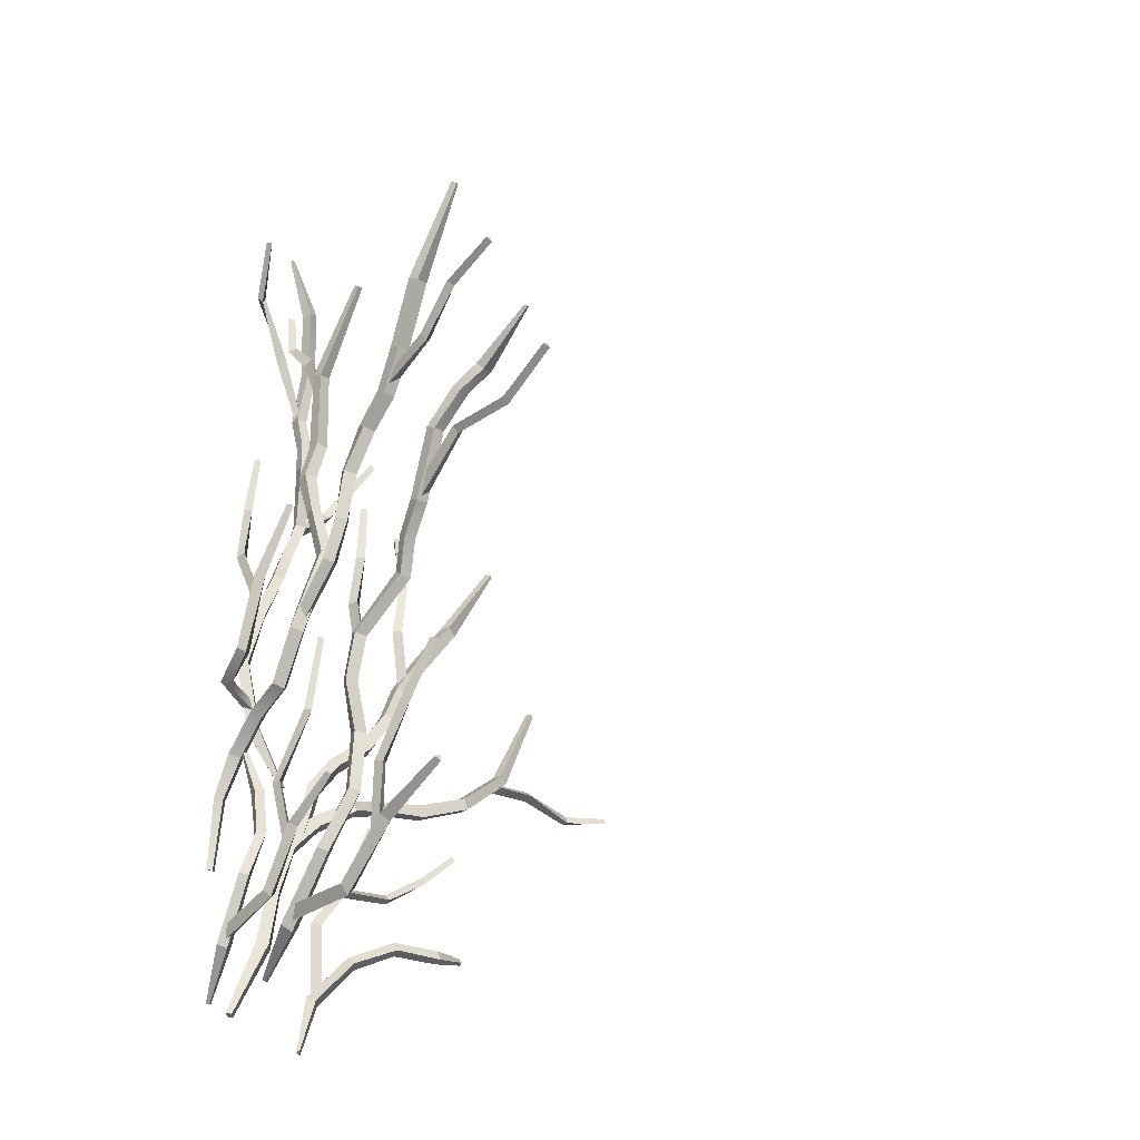
<metadata>
{"format":"obj","ext":"obj","renderer":"f3d","projection":"perspective","resolution":1024,"background":"white","views":[{"elev":-31.3,"azim":52.5,"up":"+Y"}]}
</metadata>
<code>
v 99.22 4 3.906
v 122.3 53.81 4.386
v 100.3 23.72 4.529
v 97.8 2.869 6.855
v 99.57 23.74 7.807
v 101.5 4.747 6.628
v 102.7 22.88 6.863
v 123.3 53.29 6.292
v 109.8 39.63 4.074
v 110.2 39.29 6.899
v 112 37.94 5.035
v 124.2 52.76 4.457
v 33.04 -18.29 -1.398
v 155.8 152.1 -0.8013
v 84.96 71.26 4.426
v 71.91 7.435 3.38
v 33.03 -18.28 0.5014
v 72.66 7.25 8.497
v 54.44 -9.984 7.926
v 54.39 -9.571 2.233
v 31.94 -17.49 -0.5131
v 52.82 -7.349 5.328
v 70.22 8.848 6.404
v 33.73 -18.8 -0.4804
v 55.85 -12.03 4.937
v 74.26 5.967 5.65
v 87.25 70.11 8.891
v 78.86 23.81 -0.4378
v 81.08 23.79 4.22
v 77.59 24.37 3.002
v 78.65 42.65 -0.8775
v 81.33 42.05 3.509
v 77.83 42.69 2.596
v 84.33 71.79 7.873
v 82.11 23.27 0.8513
v 82.08 42.05 -0.1042
v 88.1 69.47 5.294
v 111.1 104.9 3.351
v 114.4 102.9 6.822
v 98.83 87.19 -0.7516
v 101.4 85.19 3.255
v 98.57 87.58 2.887
v 111.2 104.7 7.053
v 101.5 84.89 -0.3619
v 114.3 103.1 3.227
v 157.4 150.9 -0.7735
v 120.2 125 5.062
v 123.7 122.7 7.913
v 120.7 124.6 8.557
v 136.3 141.5 -0.6211
v 139.1 137.9 1.62
v 137 140.6 2.768
v 156.8 151.4 0.06285
v 123.2 123.1 4.239
v 138.2 138.8 -1.882
v 156.8 151.4 -1.555
v 81.41 57.25 4.137
v 80.28 57.38 7.559
v 83.41 56.25 8.787
v 84.65 56.13 5.396
v 103.8 96.7 1.699
v 103.5 96.78 5.363
v 106.5 94.7 5.547
v 106.7 94.65 1.946
v 132.6 132.3 5.333
v 131.9 133 1.765
v 129.5 135.4 2.857
v 130.2 134.7 6.287
v 114.4 105.3 3.524
v 174 125.2 4.356
v 132.2 118.9 3.606
v 115.6 109.9 6.622
v 131.8 119.5 6.84
v 114.6 104.1 5.766
v 133.1 116.5 5.834
v 174.4 124.1 6.176
v 155 117.8 3.293
v 155.2 116.9 5.956
v 155.2 115.2 3.939
v 174.8 123.2 4.225
v 47.99 180.3 1.853
v 24.07 224.8 2.541
v 41.15 195 2.08
v 46.41 180.2 4.705
v 40.31 194.5 5.51
v 48.99 183.6 5.028
v 43.09 196.3 4.619
v 24.86 224.4 4.474
v 28.39 207.2 2.84
v 28.78 207.2 5.627
v 30.73 208.5 3.845
v 26.04 224.3 2.517
v 48.21 95.24 1.956
v 123 218.8 3.839
v 68.31 120 1.986
v 48.39 95.04 6.656
v 69.55 119.5 7.481
v 63.28 107.8 7.126
v 62.75 108.1 1.806
v 46.67 97.18 4.524
v 60.79 109.6 4.802
v 66.33 120.8 5.442
v 49.79 93.3 4.375
v 65.05 106.5 4.173
v 71.39 118.8 4.094
v 71.29 135.6 2.591
v 73.61 134.4 7.779
v 70.17 136 6.427
v 74.88 133.9 3.82
v 86.77 157.9 1.196
v 90.35 155.7 5.197
v 78.58 149 2.01
v 81.7 147.1 6.501
v 78.37 149.4 6.064
v 86.92 158 5.355
v 81.9 146.6 2.407
v 90.14 155.6 1.156
v 125 217.3 3.806
v 94.07 171 1.964
v 98.11 168.7 5.451
v 94.59 170.7 6.049
v 104.1 191 3.37
v 108.5 188.4 6.151
v 105.1 190.3 7.28
v 124 218.1 5.091
v 97.6 168.9 1.407
v 107.5 189 2.166
v 124 218.1 2.555
v -0.5405 27.33 1.138
v 68.66 211.6 3.456
v 51.06 116.5 -2.205
v 34.99 77.15 0.4637
v -0.4761 27.33 3.972
v 35.87 76.28 6.125
v 9.675 62.74 5.213
v 9.092 62.98 -0.5843
v -1.792 27.8 2.573
v 6.972 64.28 2.599
v 33.53 78.82 3.845
v 0.8499 26.82 2.536
v 11.96 61.31 2.022
v 37.25 74.77 2.709
v 54.23 116.7 2.633
v 45.77 91.14 1.964
v 47.58 90.26 8.012
v 44.12 92.33 6.171
v 50.04 102.8 0.945
v 52.67 102.8 6.271
v 48.82 103.6 5.002
v 50.06 116.6 1.781
v 49.11 89.17 4.087
v 53.85 102.1 2.415
v 54.88 116.5 -1.349
v 44.11 146.2 2.865
v 48.22 147 6.848
v 49.14 131.8 2.279
v 52.13 132 5.9
v 48.91 131.5 5.621
v 44.25 146.4 6.901
v 52.46 132.2 2.669
v 48.27 146.8 2.722
v 70.37 210 4.662
v 41.86 162.2 -1.423
v 46.35 161.9 2.122
v 42.2 162.2 2.534
v 47.58 186.6 2.895
v 51.36 184.5 5.549
v 48.25 186.1 6.29
v 69.05 211.2 5.192
v 45.7 161.9 -2.034
v 50.66 185.1 1.874
v 69.94 210.4 2.861
v 21.69 73.09 -0.2588
v 23.41 70.62 2.134
v 22.15 72.4 5.453
v 20.45 74.88 3.051
v 1.44 51.04 4.573
v -0.6321 51.96 2.586
v 1.056 50.96 0.3184
v 3.253 49.98 2.29
v 19.12 117.4 3.906
v 11.29 171.7 4.386
v 9.278 134.5 4.529
v 18.54 115.7 6.855
v 8.652 134.1 7.807
v 20.6 119.3 6.628
v 11.77 135.1 6.863
v 12.4 171.8 6.292
v 8.599 153.1 4.074
v 9.114 153 6.899
v 11.33 152.8 5.035
v 13.47 171.9 4.457
v -3.587 91.03 -9.587
v 35.86 142.5 4.328
v 12.19 98.86 2.19
v -5.818 88.26 -8.113
v 11.9 99.43 6.593
v -2.588 87 -9.936
v 14.62 97.06 4.789
v 36.59 141.7 6.18
v 20.19 122.3 4.071
v 20.95 121.6 7.501
v 23.34 120.6 4.86
v 37.36 141 4.24
v -0.3906 95.28 1.283
v 0.4817 91.67 1.679
v -2.195 93.84 3.893
v 50.33 19.53 3.854
v 60.4 81.35 4.272
v 42.97 39.49 4.397
v 49.43 18.22 6.425
v 42.35 39.32 7.255
v 52.02 20.73 6.227
v 45.2 39.4 6.432
v 61.36 81.18 5.934
v 56.37 58.61 4.001
v 56.78 58.43 6.463
v 58.59 57.75 4.839
v 62.27 80.96 4.335
v 18.42 -0.1252 2.947
v 69.87 33.44 4.222
v 40.05 5.666 2.359
v 18.99 1.579 6.737
v 39.95 6.218 6.196
v 18.18 -2.506 5.68
v 41.66 3.574 4.624
v 70.29 32.6 5.836
v 52.39 23.35 3.998
v 52.88 22.63 6.988
v 54.63 21.16 4.686
v 70.76 31.79 4.145
v 0.842 -15.92 -0.7691
v 21.67 57.49 5.024
v 26.69 15.43 3.396
v 0.8354 -15.92 0.8869
v 27.36 15.47 7.856
v 16.57 -3.54 7.359
v 16.42 -3.208 2.396
v -0.2759 -15.53 0.002611
v 14.54 -1.758 5.094
v 24.92 16.18 6.032
v 1.552 -16.17 0.03107
v 18.27 -4.884 4.753
v 29.02 14.81 5.374
v 27.59 29.04 0.06819
v 29.44 29.59 4.128
v 26.39 29.18 3.066
v 22.61 44.69 -0.3151
v 25 44.87 3.509
v 21.92 44.51 2.713
v 30.44 29.42 1.192
v 25.62 45.06 0.359
v 21.16 57.4 6.582
v 22.68 57.32 7.141
v 23.24 57.44 5.597
v 84.91 70.34 3.957
v 81.75 115.5 4.828
v 81.49 82.73 4.446
v 83.58 69.48 7.082
v 80.86 82.52 7.737
v 86.98 72.25 6.841
v 84.08 83.03 6.689
v 82.92 115.7 6.694
v 81.45 98.81 4.116
v 82.17 98.82 6.823
v 84.14 98.69 4.854
v 83.92 115.9 4.803
v 57.62 -6.86 2.865
v 126.9 15.91 4.328
v 83.3 -7.762 2.19
v 58.81 -5.18 7.213
v 83.37 -7.122 6.593
v 56.56 -9.391 6
v 84.36 -10.6 4.789
v 127.1 14.84 6.18
v 102.8 7.498 4.071
v 103.1 6.548 7.501
v 104.5 4.344 4.86
v 127.4 13.79 4.24
v 91.23 160.5 1.227
v 143.9 183.5 3.338
v 109.3 166.8 1.18
v 90.85 162.3 4.717
v 109 167.5 4.578
v 91.74 158.5 4.496
v 110.4 164.6 3.462
v 144 182.4 5.199
v 124.6 178.1 3.342
v 124.7 177.4 5.97
v 125.9 175.7 4.033
v 144.1 181.4 3.238
v -0.447 -23.12 -33.17
v -6.24 22.75 -96.57
v -4.612 11.86 -53.85
v -2.103 -23.13 -33.18
v -9.073 12.5 -53.66
v -8.575 -4.124 -39.46
v -3.612 -4.145 -39.82
v -1.219 -24.04 -33.92
v -6.31 -5.421 -41.83
v -7.248 10.45 -55.16
v -1.247 -22.54 -32.7
v -5.969 -2.982 -37.62
v -6.591 13.83 -52.47
v -1.284 18.63 -67.8
v -5.344 20.56 -67.69
v -4.282 17.55 -68.35
v -0.9011 19.27 -84.21
v -4.725 21.59 -83.57
v -3.929 18.56 -84.29
v -2.408 21.44 -67.19
v -1.575 22.24 -83.54
v -7.798 22.24 -96.65
v -8.357 23.64 -96.07
v -6.814 24.2 -95.99
v -5.071 35.48 -49.66
v -5.489 57.76 -92
v -5.614 37.29 -66.77
v -7.642 34.19 -48.73
v -8.471 36.66 -66.83
v -7.443 37.47 -50.21
v -7.648 39.37 -65.93
v -7.151 58.6 -91.51
v -5.217 46.3 -80.2
v -7.679 46.63 -79.89
v -6.055 48.1 -78.63
v -5.551 59.38 -91
v -4.163 -1.216 -42.04
v -5.439 60.13 -58.8
v -3.575 21.1 -40.12
v -7.953 -0.1047 -43.45
v -7.412 21.18 -40.67
v -6.896 -2.255 -39.88
v -5.84 21.89 -37.61
v -7.053 60.24 -57.86
v -5.214 38.72 -52.55
v -8.204 38.93 -51.71
v -5.902 40.07 -49.72
v -5.361 60.4 -56.94
v -2.443 118 -68.01
v -4.555 175.2 -63.25
v -2.396 136.9 -64.97
v -5.933 118.5 -69.76
v -5.794 136.9 -65.71
v -5.712 117.5 -66.02
v -4.678 136.8 -62.52
v -6.415 174.8 -62.25
v -4.558 155.7 -67.63
v -7.186 155.5 -66.98
v -5.249 155.7 -64.92
v -4.454 174.4 -61.27
v -3.069 89.37 -106
v -3.757 89.47 -156.5
v -3.297 90.32 -122.2
v -5.921 87.93 -106.7
v -6.726 89.36 -122.2
v -6.244 91.79 -108.4
v -5.835 92.63 -122.4
v -5.69 89.99 -155.8
v -4.056 84.9 -139
v -6.843 85.26 -138.8
v -5.061 87.59 -139.1
v -3.733 90.95 -155.1
v -3.172 49.1 -31.09
v -5.055 173.6 -104.2
v -3.202 78.56 -43.32
v -7.872 49.16 -30.82
v -8.697 79.41 -42.29
v -8.342 68.32 -34.93
v -3.022 67.99 -35.46
v -5.741 48.66 -33.52
v -6.018 66.98 -37.69
v -6.658 77.19 -44.94
v -5.591 49.57 -28.62
v -5.39 69.25 -32.94
v -5.31 80.68 -40.77
v -3.807 88.58 -55.57
v -8.995 90.07 -53.48
v -7.643 87.79 -56.49
v -5.037 90.96 -52.43
v -2.412 112.8 -67.89
v -6.413 114.9 -64.24
v -3.226 101.4 -63.95
v -7.717 103.2 -60.74
v -7.28 101.4 -64.42
v -6.571 113 -67.92
v -3.624 103.2 -60.28
v -2.372 114.7 -64.28
v -5.022 174.7 -101.9
v -3.18 125.5 -75.9
v -6.667 127.9 -71.93
v -7.266 125.8 -75.4
v -4.586 143.8 -88.7
v -7.367 146.4 -84.31
v -8.496 144.4 -87.68
v -6.307 174.2 -103.1
v -2.623 127.6 -72.42
v -3.382 145.9 -85.32
v -3.771 174.2 -103.1
v -4.965 -14.71 -11.31
v -4.672 122.4 -123.7
v 0.9885 61.73 -48.44
v -2.087 27.92 -23.19
v -7.799 -14.67 -11.26
v -7.736 28.3 -22
v -9.04 10.44 -20.93
v -3.242 10.19 -21.5
v -6.4 -15.29 -12.52
v -6.426 9.566 -23.9
v -5.51 27.38 -25.39
v -6.362 -14.05 -9.986
v -5.848 11.09 -18.32
v -4.28 28.85 -19.99
v -3.849 64.58 -47.06
v -3.18 45 -28.63
v -9.229 46.18 -26.99
v -7.387 44.11 -30.47
v -2.161 54.31 -36.88
v -7.487 56.61 -35.6
v -6.218 53.63 -38.18
v -2.998 60.88 -49
v -5.303 47 -25.31
v -3.631 57.31 -34.4
v 0.1323 65.1 -46.65
v -4.081 69.74 -77.89
v -8.064 73.72 -76.6
v -3.495 67.28 -62.77
v -7.116 70.02 -61.54
v -6.838 66.95 -62.63
v -8.117 69.96 -78
v -3.885 70.43 -61.61
v -3.938 73.69 -76.44
v -5.878 123.2 -121.5
v 0.207 75.37 -93.03
v -3.338 79.16 -90.59
v -3.75 75.63 -92.81
v -4.111 92 -111.8
v -6.765 94.32 -108.1
v -7.506 92.32 -111
v -6.408 122.6 -123.2
v 0.8184 78.59 -90.91
v -3.09 94 -109
v -4.077 123 -122
v -5.173 165.2 -25.21
v -6.044 201.3 -52.48
v -5.662 173.7 -34.83
v -8.299 163.8 -25.85
v -8.953 173.2 -35.24
v -8.057 167.9 -24.51
v -7.906 175.4 -32.82
v -7.91 202.1 -51.61
v -5.333 187.2 -43.63
v -8.04 187.6 -43.03
v -6.071 188.5 -41.31
v -6.019 202.8 -50.86
v -4.74 210.6 -19.5
v 12.16 265.2 6.6
v -4.823 231.7 -12.08
v -7.838 215.1 -21.08
v -8.056 232 -12.7
v -6.982 209.7 -18.68
v -7.05 230.2 -9.987
v 12.06 264.6 8.689
v -1.037 251 0.2824
v -1.822 250.6 2.948
v -0.376 248.8 1.628
v 13.53 263.7 7.351
v 0.1821 62.62 -20.35
v -0.415 272.4 -10.31
v -5.642 166 -25.67
v -3.496 105.4 -6.195
v -1.718 62.63 -20.36
v -8.614 105.6 -5.464
v -6.856 81.26 -10.19
v -1.163 81.58 -10.45
v -0.7031 62.7 -21.7
v -4.259 82.58 -12.98
v -6.521 105.7 -8.383
v -0.7358 62.58 -19.49
v -3.867 80.32 -7.885
v -5.766 105.4 -3.43
v -10.11 166.3 -23.11
v 0.3215 122.9 -9.304
v -4.336 124.1 -7.436
v -3.118 122.7 -10.67
v -0.3386 138.6 -15.35
v -4.725 139.5 -12.78
v -3.812 138.2 -16.06
v -9.089 166.1 -26.48
v -0.9675 124.2 -6.28
v -1.112 139.9 -12.15
v -6.51 166.2 -22.05
v -4.567 208.5 -22.1
v -8.038 208.5 -18.27
v -0.4646 186.9 -22.72
v -4.471 186.6 -19.48
v -4.104 187.1 -23.15
v -8.269 208.3 -21.9
v -0.8542 186.5 -19.21
v -4.443 208.7 -18.45
v -0.4426 272.3 -8.425
v -6.278 230.3 -25.49
v -9.129 230.3 -21.23
v -9.773 230.2 -24.74
v -0.595 252.9 -20.98
v -2.836 251.4 -16.66
v -3.984 252.5 -19.91
v -1.279 272.3 -9.165
v -5.455 230.3 -21.91
v 0.6655 251.7 -17.86
v 0.3394 272.3 -9.157
v -5.353 152.3 -21
v -8.775 151.8 -22.02
v -10 152.6 -18.78
v -6.613 153.2 -17.67
v -2.915 197.6 -23.78
v -6.58 197.5 -24.01
v -6.764 197.4 -20.36
v -3.162 197.5 -20.2
v -6.549 243.2 -19.02
v -2.981 243.4 -20.02
v -4.073 244.1 -23.32
v -7.503 243.8 -22.38
f 9 2 12 11
f 6 1 3 7
f 1 4 5 3
f 4 6 7 5
f 8 2 9 10
f 9 3 5 10
f 3 9 11 7
f 11 10 5 7
f 12 8 10 11
f 12 2 8
f 50 14 56 55
f 60 57 15 37
f 20 16 26 25
f 19 18 23 22
f 21 17 19 22
f 13 21 22 20
f 23 16 20 22
f 24 13 20 25
f 17 24 25 19
f 26 18 19 25
f 27 34 58 59
f 23 18 29 30
f 28 16 23 30
f 30 29 32 33
f 31 28 30 33
f 34 15 57 58
f 16 28 35 26
f 35 29 18 26
f 28 31 36 35
f 36 32 29 35
f 37 27 59 60
f 64 61 38 45
f 39 43 62 63
f 34 27 41 42
f 40 15 34 42
f 43 38 61 62
f 15 40 44 37
f 44 41 27 37
f 45 39 63 64
f 46 53 52 51
f 43 39 48 49
f 47 38 43 49
f 68 65 51 52
f 50 67 68 52
f 53 14 50 52
f 38 47 54 45
f 54 48 39 45
f 66 67 50 55
f 55 51 65 66
f 56 46 51 55
f 58 57 31 33
f 59 58 33 32
f 60 59 32 36
f 31 57 60 36
f 56 14 53 46
f 24 17 21 13
f 62 61 40 42
f 63 62 42 41
f 64 63 41 44
f 40 61 64 44
f 66 65 48 54
f 47 67 66 54
f 68 67 47 49
f 49 48 65 68
f 77 70 80 79
f 74 69 71 75
f 69 72 73 71
f 72 74 75 73
f 76 70 77 78
f 77 71 73 78
f 71 77 79 75
f 79 78 73 75
f 80 76 78 79
f 80 70 76
f 89 82 92 91
f 86 81 83 87
f 81 84 85 83
f 84 86 87 85
f 88 82 89 90
f 89 83 85 90
f 83 89 91 87
f 91 90 85 87
f 92 88 90 91
f 92 82 88
f 122 94 128 127
f 109 106 112 116
f 99 95 105 104
f 98 97 102 101
f 100 96 98 101
f 93 100 101 99
f 102 95 99 101
f 103 93 99 104
f 96 103 104 98
f 105 97 98 104
f 108 107 113 114
f 102 97 107 108
f 95 102 108 106
f 106 108 114 112
f 105 95 106 109
f 107 97 105 109
f 107 109 116 113
f 112 110 117 116
f 111 115 114 113
f 115 110 112 114
f 117 111 113 116
f 118 125 124 123
f 115 111 120 121
f 119 110 115 121
f 121 120 123 124
f 122 119 121 124
f 125 94 122 124
f 110 119 126 117
f 126 120 111 117
f 119 122 127 126
f 127 123 120 126
f 128 118 123 127
f 125 118 128 94
f 166 130 172 171
f 147 131 153 152
f 136 173 174 141
f 135 175 176 138
f 137 133 177 178
f 129 137 178 179
f 139 132 173 176
f 140 129 179 180
f 133 140 180 177
f 142 134 175 174
f 143 150 149 148
f 139 134 145 146
f 144 132 139 146
f 146 145 148 149
f 147 144 146 149
f 150 131 147 149
f 132 144 151 142
f 151 145 134 142
f 144 147 152 151
f 152 148 145 151
f 153 143 148 152
f 156 154 161 160
f 155 159 158 157
f 150 143 157 158
f 156 131 150 158
f 159 154 156 158
f 131 156 160 153
f 160 157 143 153
f 161 155 157 160
f 162 169 168 167
f 159 155 164 165
f 163 154 159 165
f 165 164 167 168
f 166 163 165 168
f 169 130 166 168
f 154 163 170 161
f 170 164 155 161
f 163 166 171 170
f 171 167 164 170
f 172 162 167 171
f 172 130 169 162
f 140 133 137 129
f 174 173 132 142
f 176 175 134 139
f 176 173 136 138
f 174 175 135 141
f 178 177 135 138
f 179 178 138 136
f 180 179 136 141
f 177 180 141 135
f 189 182 192 191
f 186 181 183 187
f 181 184 185 183
f 184 186 187 185
f 188 182 189 190
f 189 183 185 190
f 183 189 191 187
f 191 190 185 187
f 192 188 190 191
f 192 182 188
f 201 194 204 203
f 198 193 205 206
f 193 196 207 205
f 196 198 206 207
f 200 194 201 202
f 201 195 197 202
f 195 201 203 199
f 203 202 197 199
f 204 200 202 203
f 194 200 204
f 206 205 195 199
f 205 207 197 195
f 207 206 199 197
f 216 209 219 218
f 213 208 210 214
f 208 211 212 210
f 211 213 214 212
f 215 209 216 217
f 216 210 212 217
f 210 216 218 214
f 218 217 212 214
f 219 215 217 218
f 219 209 215
f 228 221 231 230
f 225 220 222 226
f 220 223 224 222
f 223 225 226 224
f 227 221 228 229
f 228 222 224 229
f 222 228 230 226
f 230 229 224 226
f 231 227 229 230
f 221 227 231
f 238 234 244 243
f 237 236 241 240
f 239 235 237 240
f 232 239 240 238
f 241 234 238 240
f 242 232 238 243
f 235 242 243 237
f 244 236 237 243
f 233 253 254
f 241 236 246 247
f 245 234 241 247
f 247 246 249 250
f 248 245 247 250
f 234 245 251 244
f 251 246 236 244
f 245 248 252 251
f 252 249 246 251
f 233 254 255
f 253 233 248 250
f 254 253 250 249
f 255 254 249 252
f 248 233 255 252
f 242 235 239 232
f 264 257 267 266
f 261 256 258 262
f 256 259 260 258
f 259 261 262 260
f 263 257 264 265
f 264 258 260 265
f 258 264 266 262
f 266 265 260 262
f 267 263 265 266
f 257 263 267
f 276 269 279 278
f 273 268 270 274
f 268 271 272 270
f 271 273 274 272
f 275 269 276 277
f 276 270 272 277
f 270 276 278 274
f 278 277 272 274
f 279 275 277 278
f 269 275 279
f 288 281 291 290
f 285 280 282 286
f 280 283 284 282
f 283 285 286 284
f 287 281 288 289
f 288 282 284 289
f 282 288 290 286
f 290 289 284 286
f 291 287 289 290
f 281 287 291
f 298 294 304 303
f 297 296 301 300
f 299 295 297 300
f 292 299 300 298
f 301 294 298 300
f 302 292 298 303
f 295 302 303 297
f 304 296 297 303
f 293 313 314
f 301 296 306 307
f 305 294 301 307
f 307 306 309 310
f 308 305 307 310
f 294 305 311 304
f 311 306 296 304
f 305 308 312 311
f 312 309 306 311
f 293 314 315
f 313 293 308 310
f 314 313 310 309
f 315 314 309 312
f 308 293 315 312
f 302 295 299 292
f 324 317 327 326
f 321 316 318 322
f 316 319 320 318
f 319 321 322 320
f 323 317 324 325
f 324 318 320 325
f 318 324 326 322
f 326 325 320 322
f 327 323 325 326
f 327 317 323
f 336 329 339 338
f 333 328 330 334
f 328 331 332 330
f 331 333 334 332
f 335 329 336 337
f 336 330 332 337
f 330 336 338 334
f 338 337 332 334
f 339 335 337 338
f 329 335 339
f 348 341 351 350
f 345 340 342 346
f 340 343 344 342
f 343 345 346 344
f 347 341 348 349
f 348 342 344 349
f 342 348 350 346
f 350 349 344 346
f 351 347 349 350
f 341 347 351
f 360 353 363 362
f 357 352 354 358
f 352 355 356 354
f 355 357 358 356
f 359 353 360 361
f 360 354 356 361
f 354 360 362 358
f 362 361 356 358
f 363 359 361 362
f 363 353 359
f 393 365 399 398
f 380 377 383 387
f 370 366 376 375
f 369 368 373 372
f 371 367 369 372
f 364 371 372 370
f 373 366 370 372
f 374 364 370 375
f 367 374 375 369
f 376 368 369 375
f 379 378 384 385
f 373 368 378 379
f 366 373 379 377
f 377 379 385 383
f 376 366 377 380
f 378 368 376 380
f 378 380 387 384
f 383 381 388 387
f 382 386 385 384
f 386 381 383 385
f 388 382 384 387
f 389 396 395 394
f 386 382 391 392
f 390 381 386 392
f 392 391 394 395
f 393 390 392 395
f 396 365 393 395
f 381 390 397 388
f 397 391 382 388
f 390 393 398 397
f 398 394 391 397
f 399 389 394 398
f 396 389 399 365
f 437 401 443 442
f 418 402 424 423
f 407 403 413 412
f 406 405 410 409
f 408 404 406 409
f 400 408 409 407
f 410 403 407 409
f 411 400 407 412
f 404 411 412 406
f 413 405 406 412
f 414 421 420 419
f 410 405 416 417
f 415 403 410 417
f 417 416 419 420
f 418 415 417 420
f 421 402 418 420
f 403 415 422 413
f 422 416 405 413
f 415 418 423 422
f 423 419 416 422
f 424 414 419 423
f 427 425 432 431
f 426 430 429 428
f 421 414 428 429
f 427 402 421 429
f 430 425 427 429
f 402 427 431 424
f 431 428 414 424
f 432 426 428 431
f 433 440 439 438
f 430 426 435 436
f 434 425 430 436
f 436 435 438 439
f 437 434 436 439
f 440 401 437 439
f 425 434 441 432
f 441 435 426 432
f 434 437 442 441
f 442 438 435 441
f 443 433 438 442
f 443 401 440 433
f 411 404 408 400
f 452 445 455 454
f 449 444 446 450
f 444 447 448 446
f 447 449 450 448
f 451 445 452 453
f 452 446 448 453
f 446 452 454 450
f 454 453 448 450
f 455 451 453 454
f 445 451 455
f 464 457 467 466
f 461 456 458 462
f 456 459 460 458
f 459 461 462 460
f 463 457 464 465
f 464 458 460 465
f 458 464 466 462
f 466 465 460 462
f 467 463 465 466
f 467 457 463
f 505 469 511 510
f 515 512 470 492
f 475 471 481 480
f 474 473 478 477
f 476 472 474 477
f 468 476 477 475
f 478 471 475 477
f 479 468 475 480
f 472 479 480 474
f 481 473 474 480
f 482 489 513 514
f 478 473 484 485
f 483 471 478 485
f 485 484 487 488
f 486 483 485 488
f 489 470 512 513
f 471 483 490 481
f 490 484 473 481
f 483 486 491 490
f 491 487 484 490
f 492 482 514 515
f 519 516 493 500
f 494 498 517 518
f 489 482 496 497
f 495 470 489 497
f 498 493 516 517
f 470 495 499 492
f 499 496 482 492
f 500 494 518 519
f 501 508 507 506
f 498 494 503 504
f 502 493 498 504
f 523 520 506 507
f 505 522 523 507
f 508 469 505 507
f 493 502 509 500
f 509 503 494 500
f 521 522 505 510
f 510 506 520 521
f 511 501 506 510
f 513 512 486 488
f 514 513 488 487
f 515 514 487 491
f 486 512 515 491
f 511 469 508 501
f 479 472 476 468
f 517 516 495 497
f 518 517 497 496
f 519 518 496 499
f 495 516 519 499
f 521 520 503 509
f 502 522 521 509
f 523 522 502 504
f 504 503 520 523

</code>
